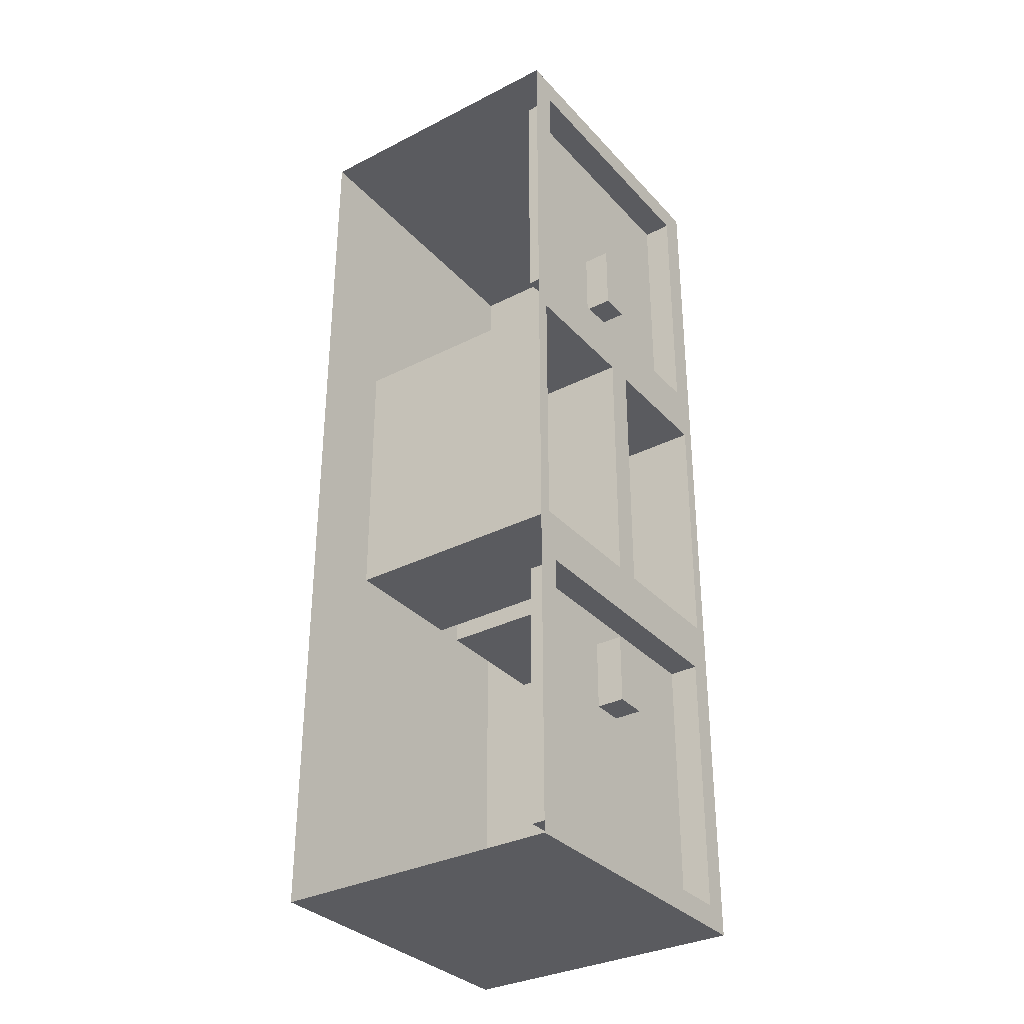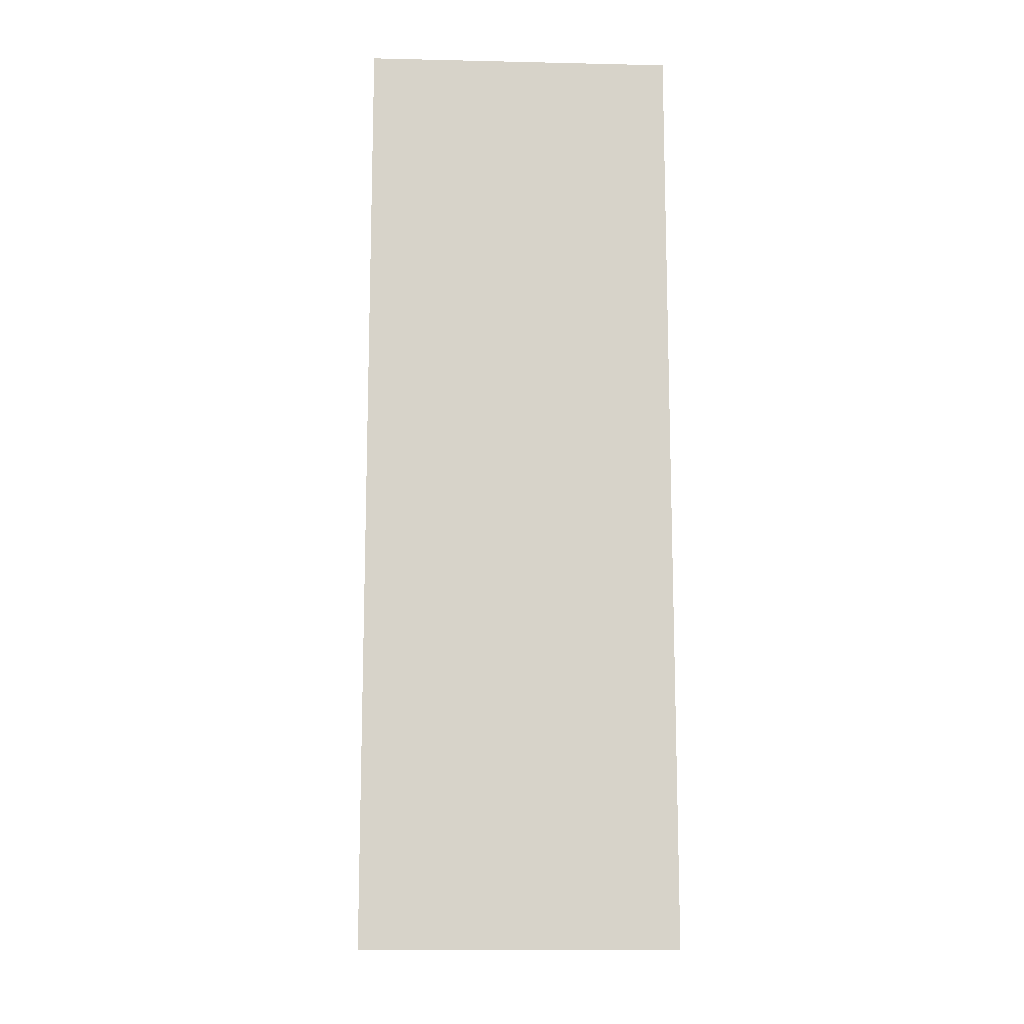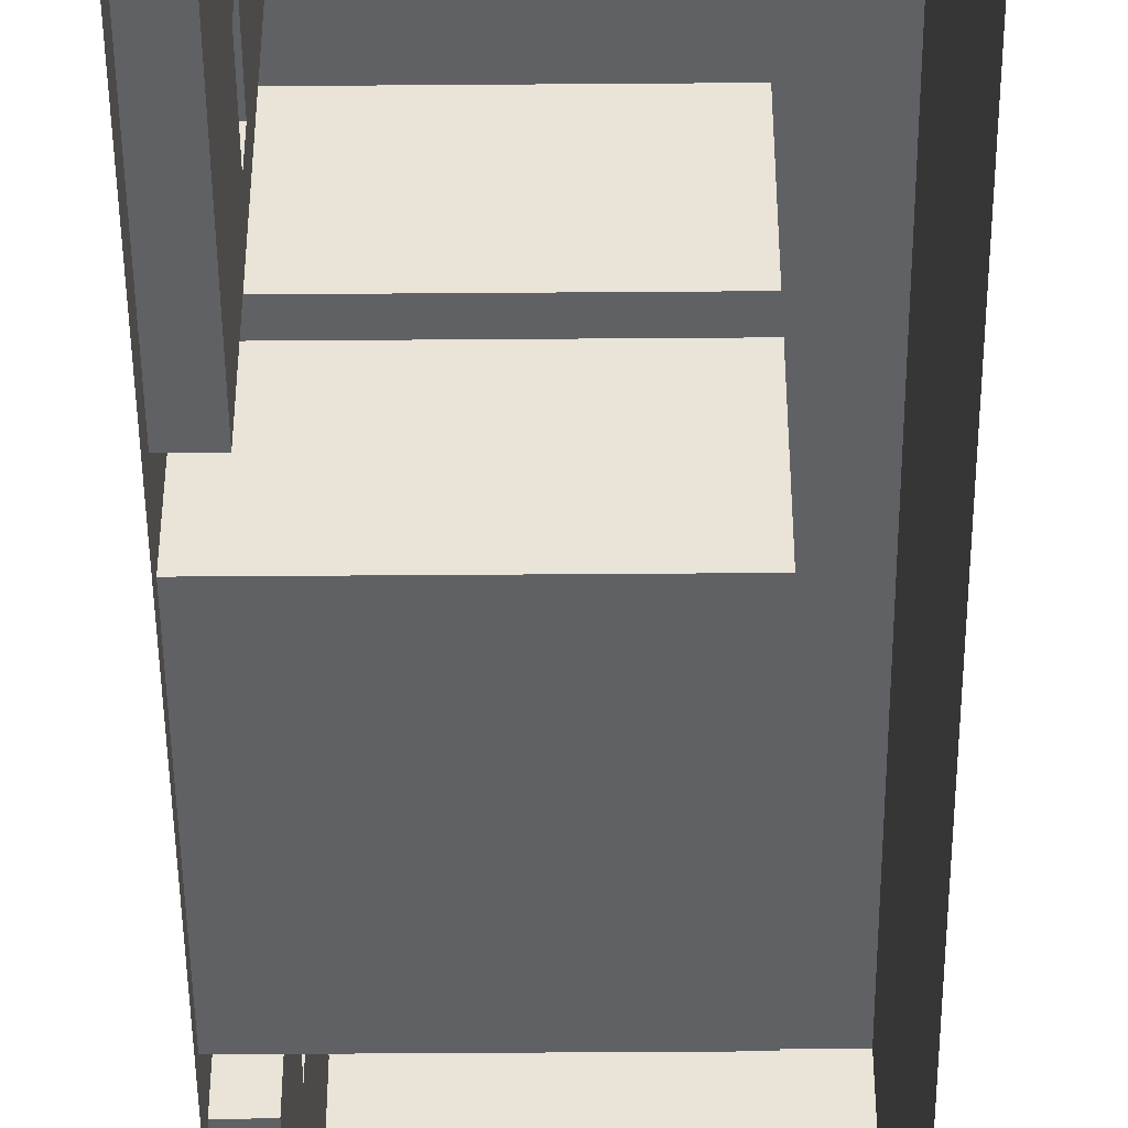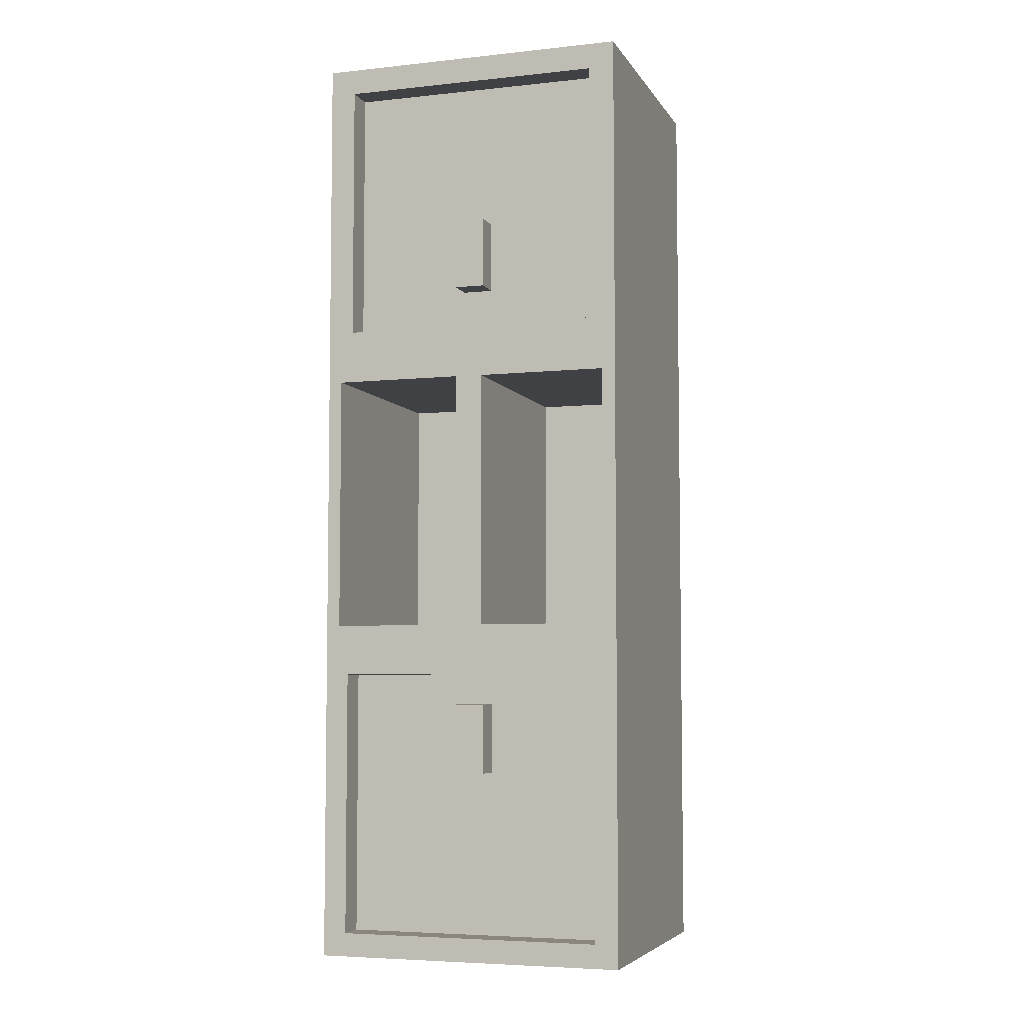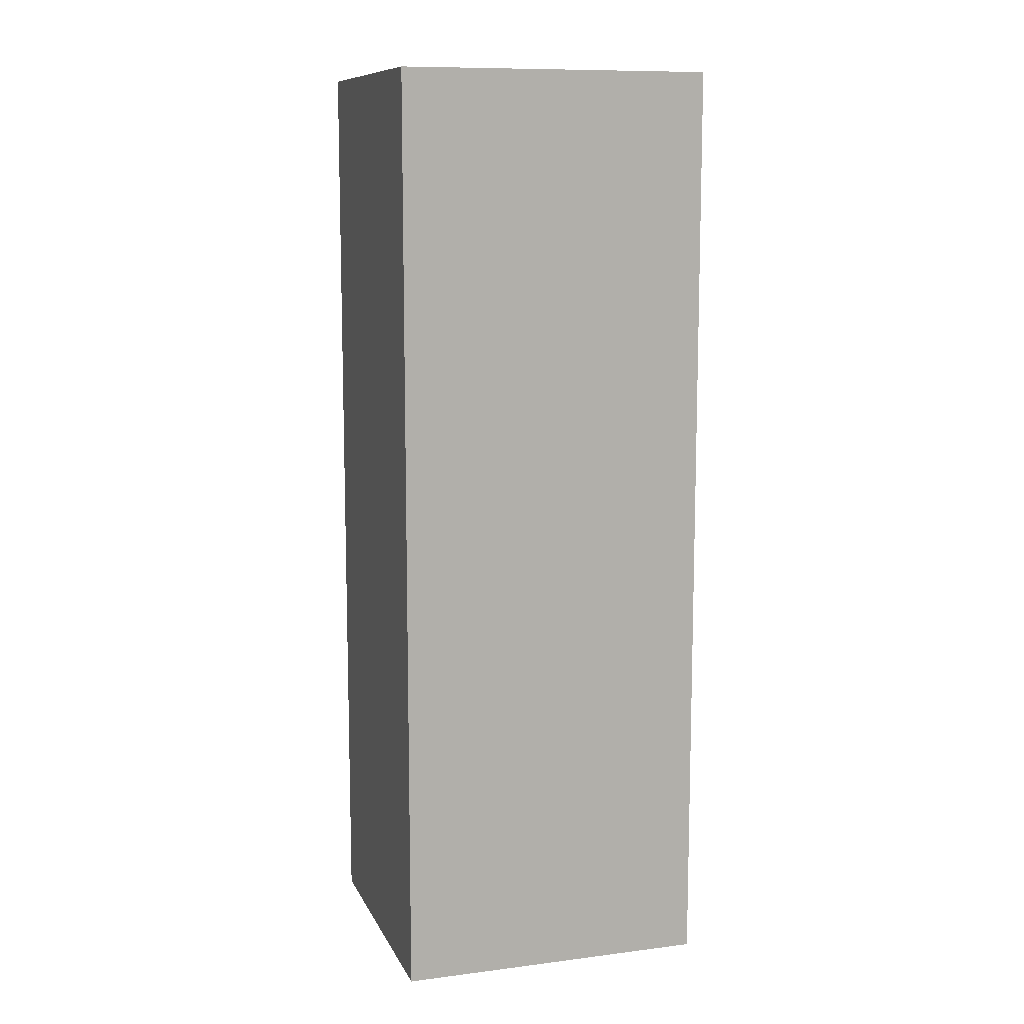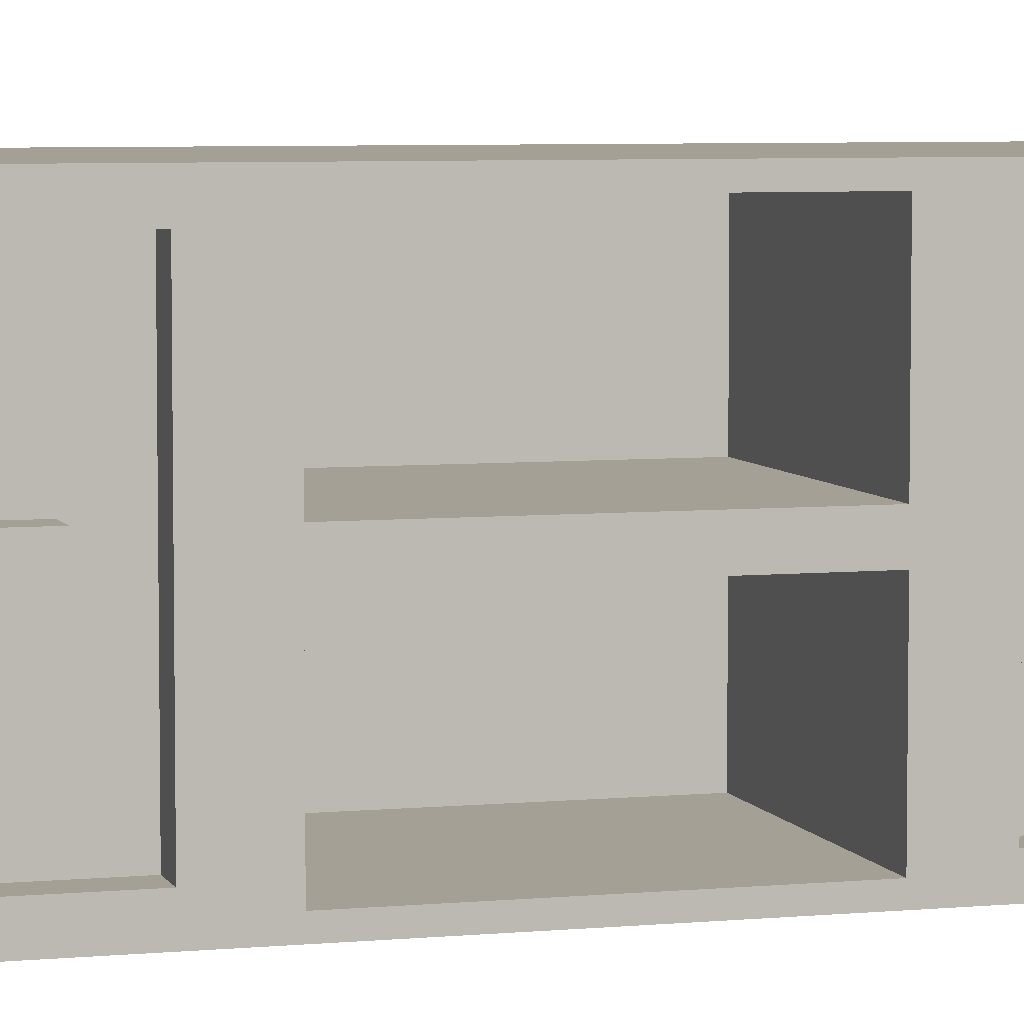
<metadata>
{"format":"obj","ext":"obj","renderer":"f3d","projection":"perspective","resolution":1024,"background":"white","views":[{"elev":-33.0,"azim":35.1,"up":"+Z"},{"elev":-12.8,"azim":-93.0,"up":"+Z"},{"elev":-46.9,"azim":-179.5,"up":"+Y"},{"elev":-5.5,"azim":108.1,"up":"+Z"},{"elev":10.5,"azim":-107.5,"up":"+Z"},{"elev":5.8,"azim":73.6,"up":"+Y"}]}
</metadata>
<code>
g default
v -56.92 3.937 104.7
v 7.827 3.937 104.7
v -56.92 74.03 104.7
v 7.827 74.03 104.7
v -56.92 74.03 -104.7
v 7.827 74.03 -104.7
v -56.92 3.937 -104.7
v 7.827 3.937 -104.7
v 7.827 3.937 -34.9
v 7.827 74.03 -34.9
v -56.92 74.03 -34.9
v -56.92 3.937 -34.9
v 7.827 3.937 34.9
v 7.827 74.03 34.9
v -56.92 74.03 34.9
v -56.92 3.937 34.9
v 7.827 38.98 -34.9
v 7.827 38.98 34.9
v 7.827 9.735 40.67
v 7.827 9.735 98.91
v 7.827 38.98 40.67
v 7.827 68.23 40.67
v 7.827 68.23 98.91
v 7.827 9.216 -99.43
v 7.827 9.216 -40.15
v 7.827 68.75 -99.43
v 7.827 68.75 -40.15
v 7.827 38.98 -40.15
v 1.313 9.735 40.67
v 1.313 9.735 98.91
v 1.313 38.98 40.67
v 1.313 68.23 40.67
v 1.313 68.23 98.91
v 1.313 9.216 -99.43
v 1.313 9.216 -40.15
v 1.313 68.75 -99.43
v 1.313 68.75 -40.15
v 1.313 38.98 -40.15
v 1.313 35.64 49.93
v 1.313 35.64 65.79
v 1.313 38.98 49.93
v 1.313 42.32 49.93
v 1.313 42.32 65.79
v 1.313 35.4 -62.6
v 1.313 35.4 -47.03
v 1.313 42.57 -62.6
v 1.313 42.57 -47.03
v 1.313 38.98 -47.03
v 7.431 35.64 49.93
v 7.431 35.64 65.79
v 7.431 38.98 49.93
v 7.431 42.32 49.93
v 7.431 42.32 65.79
v 7.431 35.4 -62.6
v 7.431 35.4 -47.03
v 7.431 42.57 -62.6
v 7.431 42.57 -47.03
v 7.431 38.98 -47.03
v 7.827 42.05 -28.78
v 7.827 42.05 28.78
v 7.827 70.96 -28.78
v 7.827 70.96 28.78
v 7.827 6.986 -28.82
v 7.827 6.986 28.82
v 7.827 35.93 -28.82
v 7.827 35.93 28.82
v -43.3 6.986 -28.82
v -43.3 6.986 28.82
v -43.3 35.93 -28.82
v -43.3 35.93 28.82
v -43.3 42.05 -28.78
v -43.3 42.05 28.78
v -43.3 70.96 -28.78
v -43.3 70.96 28.78
g pCube2
f 1 2 4 3
f 3 4 14 15
f 5 6 8 7
f 50 49 51 52 53
f 16 1 3 15
f 55 54 56 57 58
f 11 10 6 5
f 7 12 11 5
f 68 67 69 70
f 15 14 10 11
f 12 16 15 11
f 72 71 73 74
f 2 13 19 20
f 13 18 21 19
f 18 14 22 21
f 14 4 23 22
f 4 2 20 23
f 9 8 24 25
f 8 6 26 24
f 6 10 27 26
f 10 17 28 27
f 17 9 25 28
f 20 19 29 30
f 19 21 31 29
f 21 22 32 31
f 22 23 33 32
f 23 20 30 33
f 25 24 34 35
f 24 26 36 34
f 26 27 37 36
f 27 28 38 37
f 28 25 35 38
f 30 29 39 40
f 29 31 41 39
f 31 32 42 41
f 32 33 43 42
f 33 30 40 43
f 35 34 44 45
f 34 36 46 44
f 36 37 47 46
f 37 38 48 47
f 38 35 45 48
f 40 39 49 50
f 39 41 51 49
f 41 42 52 51
f 42 43 53 52
f 43 40 50 53
f 45 44 54 55
f 44 46 56 54
f 46 47 57 56
f 47 48 58 57
f 48 45 55 58
f 18 17 59 60
f 17 10 61 59
f 10 14 62 61
f 14 18 60 62
f 13 9 63 64
f 9 17 65 63
f 17 18 66 65
f 18 13 64 66
f 64 63 67 68
f 63 65 69 67
f 65 66 70 69
f 66 64 68 70
f 60 59 71 72
f 59 61 73 71
f 61 62 74 73
f 62 60 72 74

</code>
